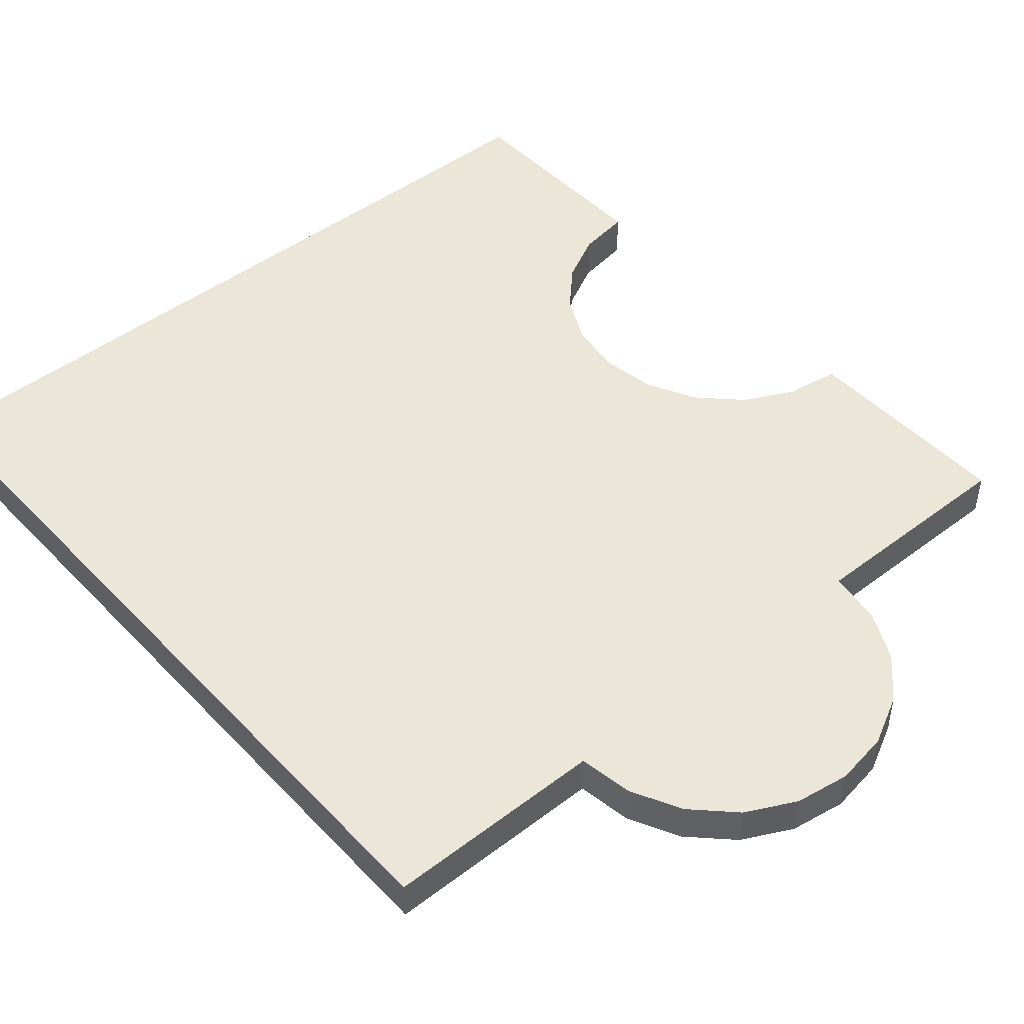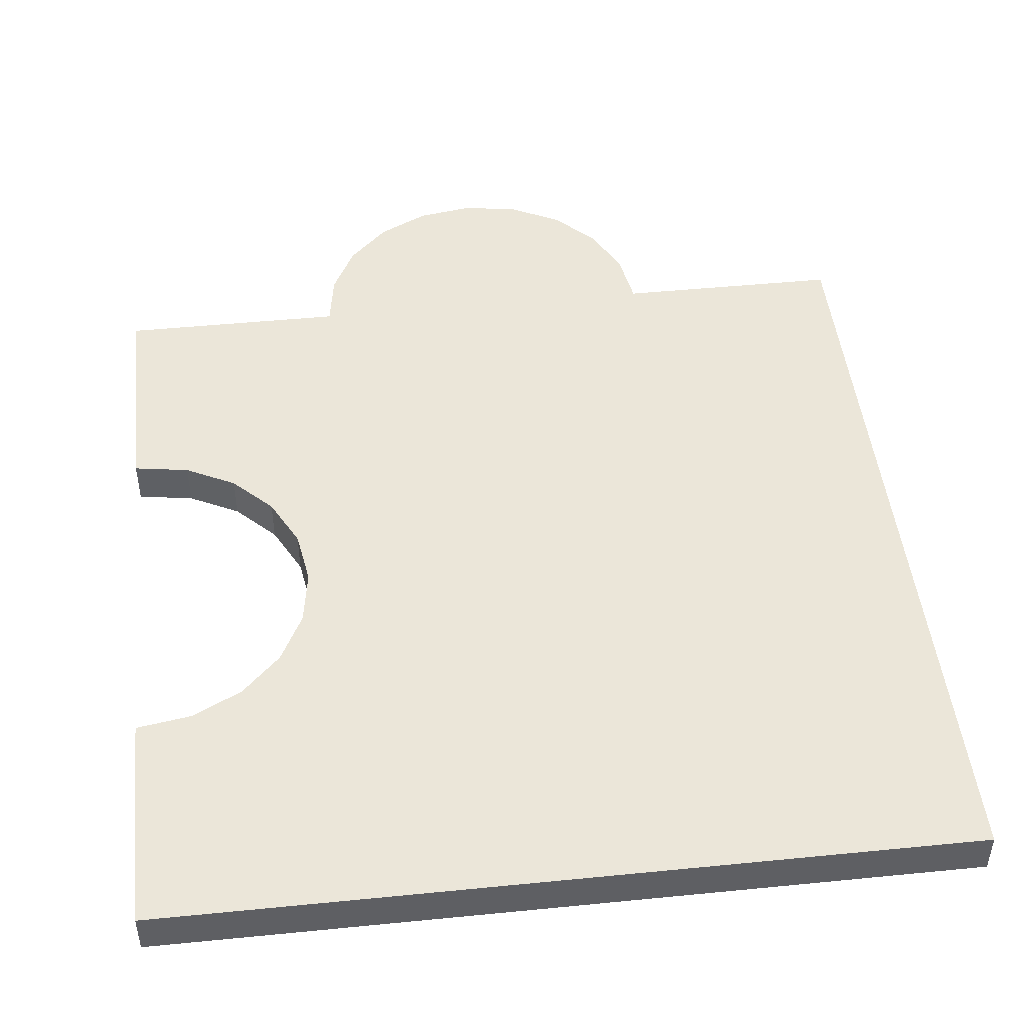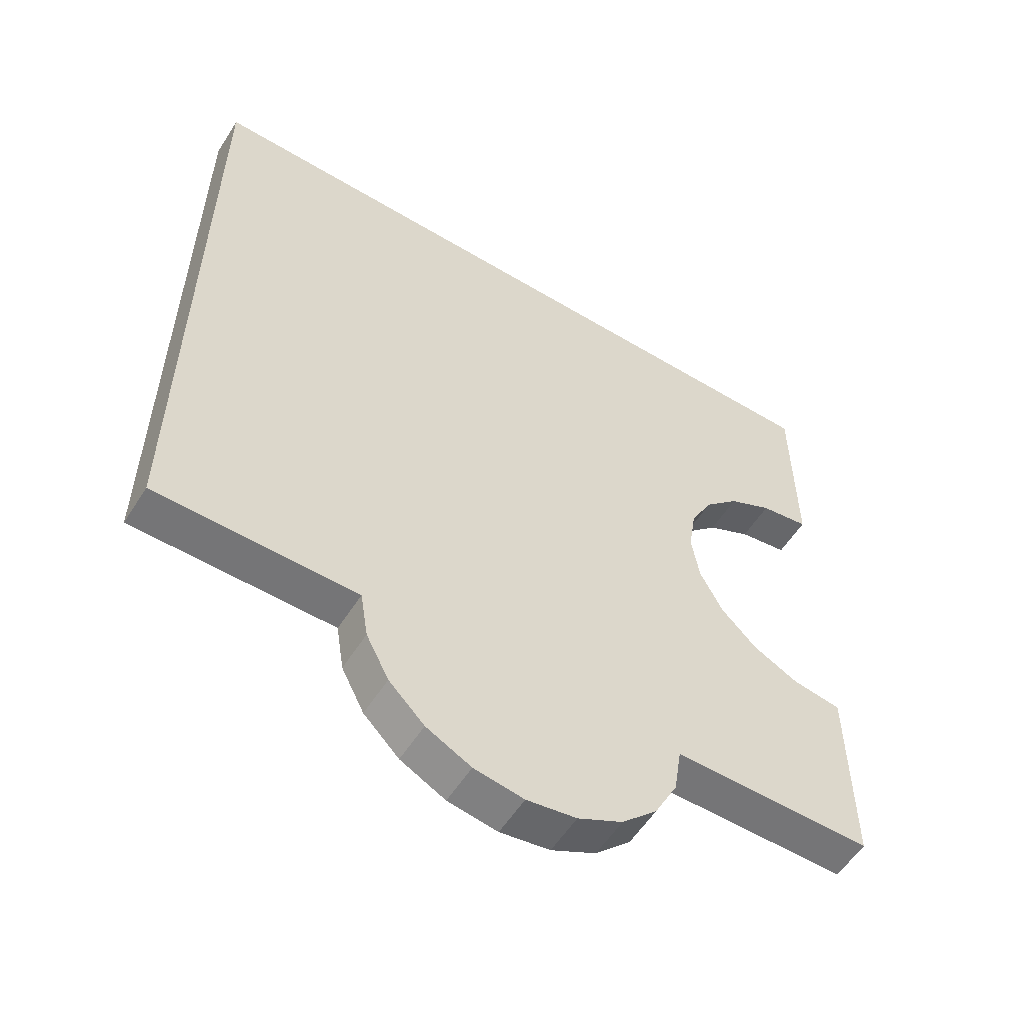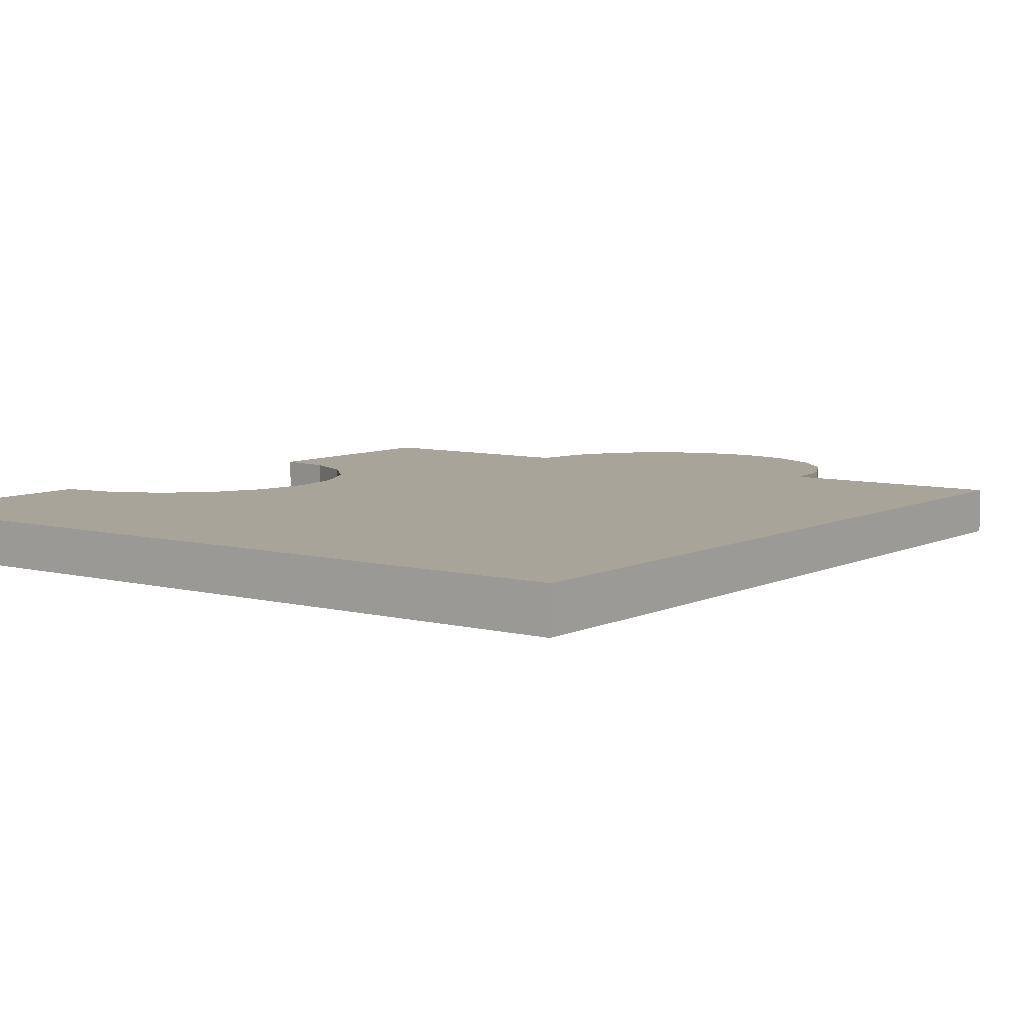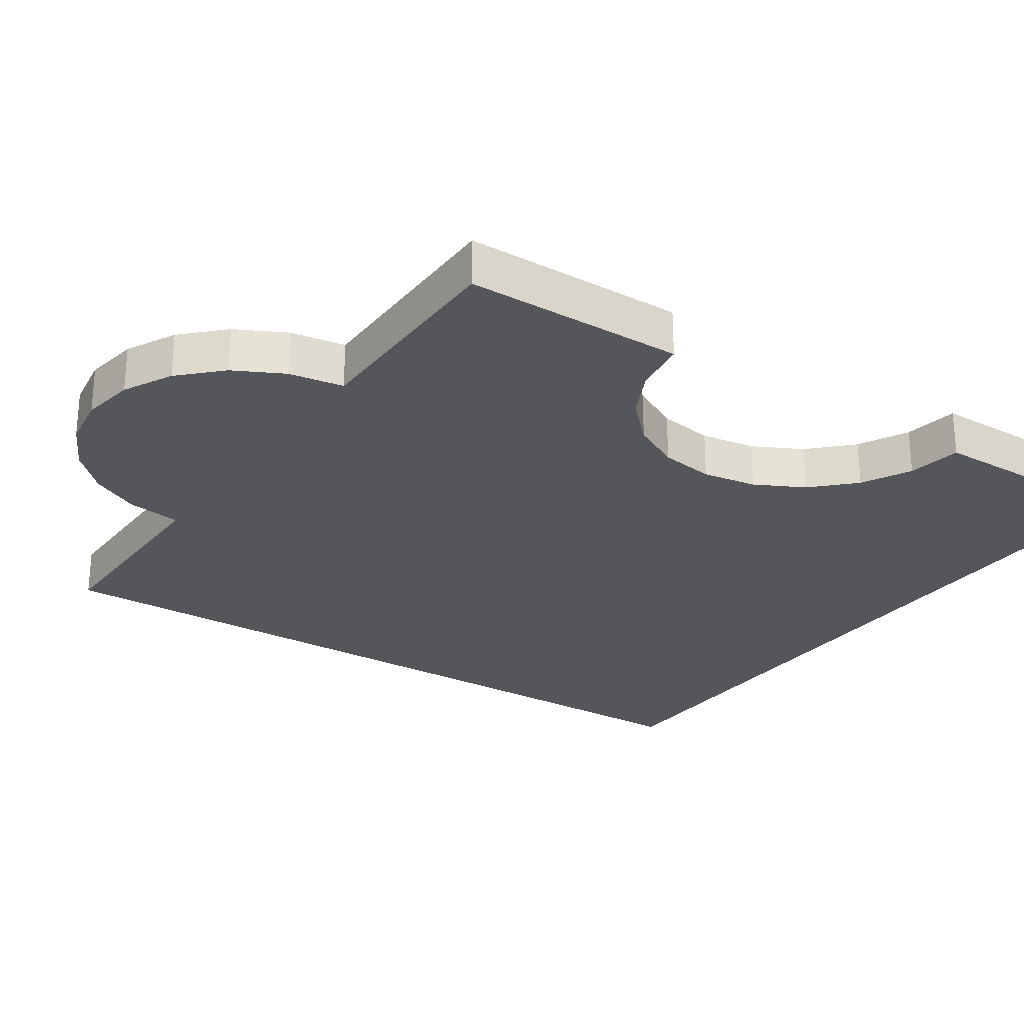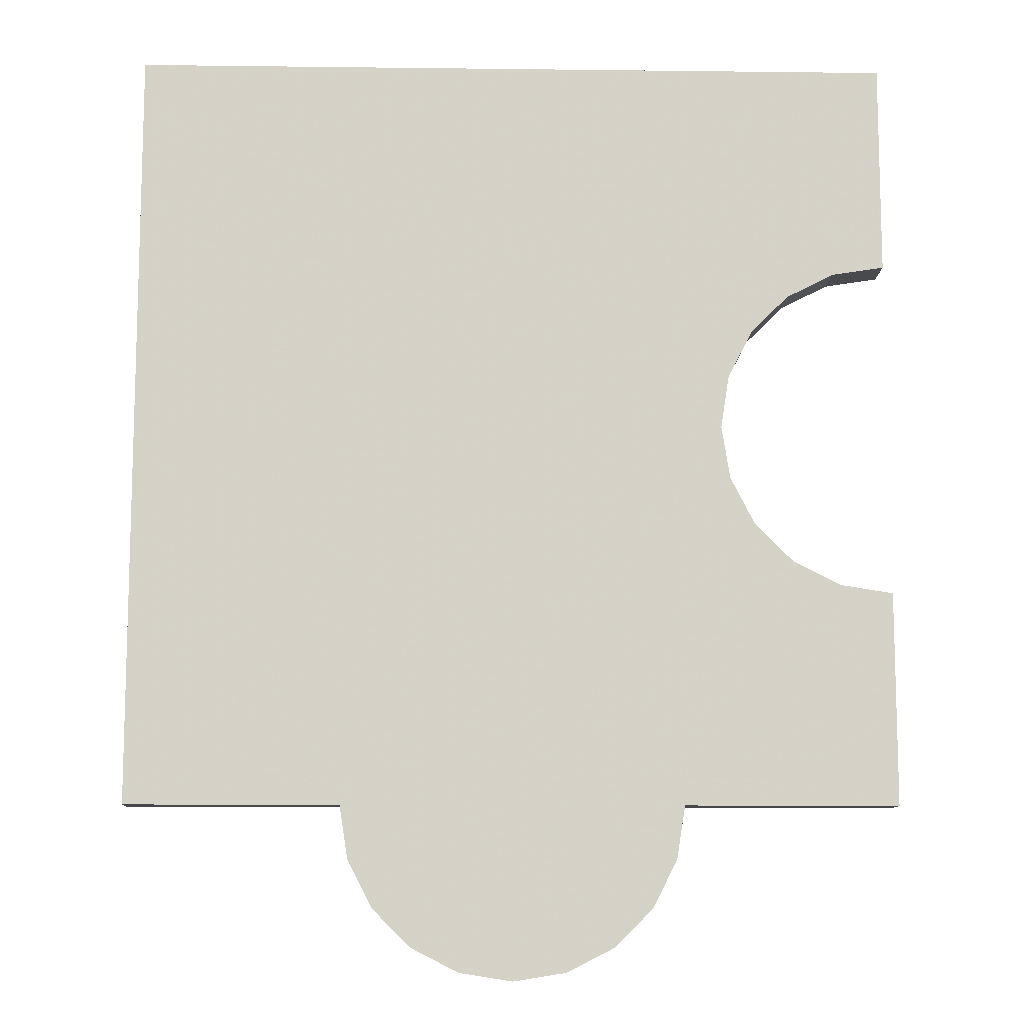
<metadata>
{"format":"obj","ext":"obj","renderer":"f3d","projection":"perspective","resolution":1024,"background":"white","views":[{"elev":46.5,"azim":-40.8,"up":"+Z"},{"elev":46.9,"azim":173.6,"up":"+Z"},{"elev":-56.6,"azim":-32.1,"up":"+Y"},{"elev":7.2,"azim":-143.5,"up":"+Z"},{"elev":-25.7,"azim":56.1,"up":"+Z"},{"elev":-10.8,"azim":-1.7,"up":"+Y"}]}
</metadata>
<code>
o obj_0
v 55 		-122 		1
v 55 		-122 		3.442e-14
v 37 		-122 		3.042e-14
v 37 		-122 		1
v 51.19 		-132.2 		1
v 51 		-131 		1
v 51.76 		-128.6 		1
v 55 		-135 		1
v 52.65 		-127.8 		1
v 53.76 		-127.2 		1
v 55 		-127 		1
v 51.76 		-133.4 		3.622e-14
v 52.65 		-134.2 		3.661e-14
v 51.19 		-129.8 		1
v 51.19 		-132.2 		3.584e-14
v 51 		-131 		3.553e-14
v 53.76 		-127.2 		3.53e-14
v 52.65 		-127.8 		3.517e-14
v 42 		-140 		1
v 42 		-140 		3.553e-14
v 55 		-127 		3.553e-14
v 42.2 		-141.2 		3.585e-14
v 42.2 		-141.2 		1
v 42.76 		-137.6 		3.517e-14
v 42.2 		-138.8 		3.53e-14
v 51.19 		-129.8 		3.53e-14
v 42.76 		-142.4 		3.622e-14
v 42.76 		-142.4 		1
v 43.65 		-143.2 		3.661e-14
v 43.65 		-143.2 		1
v 53.76 		-134.8 		3.699e-14
v 53.76 		-134.8 		1
v 55 		-135 		3.73e-14
v 44.76 		-143.8 		3.699e-14
v 44.76 		-143.8 		1
v 52.65 		-134.2 		1
v 43.65 		-136.8 		3.517e-14
v 44.76 		-136.2 		3.53e-14
v 46 		-144 		3.73e-14
v 46 		-144 		1
v 46 		-136 		3.553e-14
v 51.76 		-133.4 		1
v 46 		-136 		1
v 44.76 		-136.2 		1
v 37 		-140 		1
v 37 		-140 		3.442e-14
v 43.65 		-136.8 		1
v 42.76 		-137.6 		1
v 42.2 		-138.8 		1
v 51.76 		-128.6 		3.517e-14
v 47.24 		-143.8 		3.753e-14
v 47.24 		-143.8 		1
v 48.35 		-143.2 		3.766e-14
v 48.35 		-143.2 		1
v 49.24 		-142.4 		3.766e-14
v 49.24 		-142.4 		1
v 55 		-140 		3.841e-14
v 50 		-140 		3.73e-14
v 49.8 		-138.8 		3.699e-14
v 49.8 		-141.2 		3.753e-14
v 49.8 		-141.2 		1
v 49.24 		-137.6 		3.661e-14
v 48.35 		-136.8 		3.622e-14
v 50 		-140 		1
v 47.24 		-136.2 		3.585e-14
v 55 		-140 		1
v 49.8 		-138.8 		1
v 49.24 		-137.6 		1
v 48.35 		-136.8 		1
v 47.24 		-136.2 		1
g group_14900002
f 1 2 3
f 1 3 4
f 4 43 6
f 11 1 10
f 17 10 9
f 17 9 18
f 10 17 21
f 10 21 11
f 19 20 22
f 19 22 23
f 26 14 6
f 26 6 16
f 22 27 28
f 22 28 23
f 26 7 14
f 27 29 30
f 27 30 28
f 31 32 8
f 31 8 33
f 29 34 35
f 29 35 30
f 13 36 32
f 13 32 31
f 34 39 40
f 34 40 35
f 12 42 36
f 12 36 13
f 38 51 37
f 24 37 51
f 25 24 51
f 41 60 38
f 20 25 51
f 20 51 39
f 20 39 34
f 29 27 34
f 22 34 27
f 20 34 22
f 40 39 51
f 15 5 42
f 15 42 12
f 13 63 12
f 57 59 31
f 5 15 16
f 5 16 6
f 43 4 44
f 45 46 20
f 45 20 19
f 19 49 45
f 15 41 16
f 12 63 15
f 41 38 3
f 4 48 47
f 17 18 2
f 21 17 2
f 4 45 48
f 49 48 45
f 24 3 37
f 38 37 3
f 25 46 24
f 3 24 46
f 46 25 20
f 3 46 4
f 8 57 33
f 11 21 2
f 11 2 1
f 7 26 50
f 69 68 36
f 8 32 66
f 18 9 7
f 18 7 50
f 42 69 36
f 40 43 44
f 47 35 44
f 48 35 47
f 49 35 48
f 19 35 49
f 23 35 19
f 28 35 23
f 30 35 28
f 40 44 35
f 51 52 40
f 51 53 54
f 51 54 52
f 45 4 46
f 53 55 56
f 53 56 54
f 58 59 57
f 59 62 31
f 13 31 62
f 62 63 13
f 55 60 61
f 55 61 56
f 63 65 15
f 60 58 64
f 60 64 61
f 65 41 15
f 3 16 41
f 63 62 65
f 62 59 65
f 59 58 65
f 58 60 65
f 41 65 60
f 55 38 60
f 53 38 55
f 51 38 53
f 57 66 64
f 57 64 58
f 64 66 67
f 66 57 8
f 66 32 67
f 70 52 69
f 68 69 52
f 67 68 52
f 43 40 70
f 40 52 70
f 64 67 52
f 54 56 52
f 61 52 56
f 64 52 61
f 6 43 5
f 14 4 6
f 7 4 14
f 9 4 7
f 10 1 9
f 42 5 69
f 47 44 4
f 70 5 43
f 69 5 70
f 32 36 68
f 68 67 32
f 1 4 9
f 50 26 3
f 18 50 3
f 2 18 3
f 16 3 26
f 33 57 31

</code>
